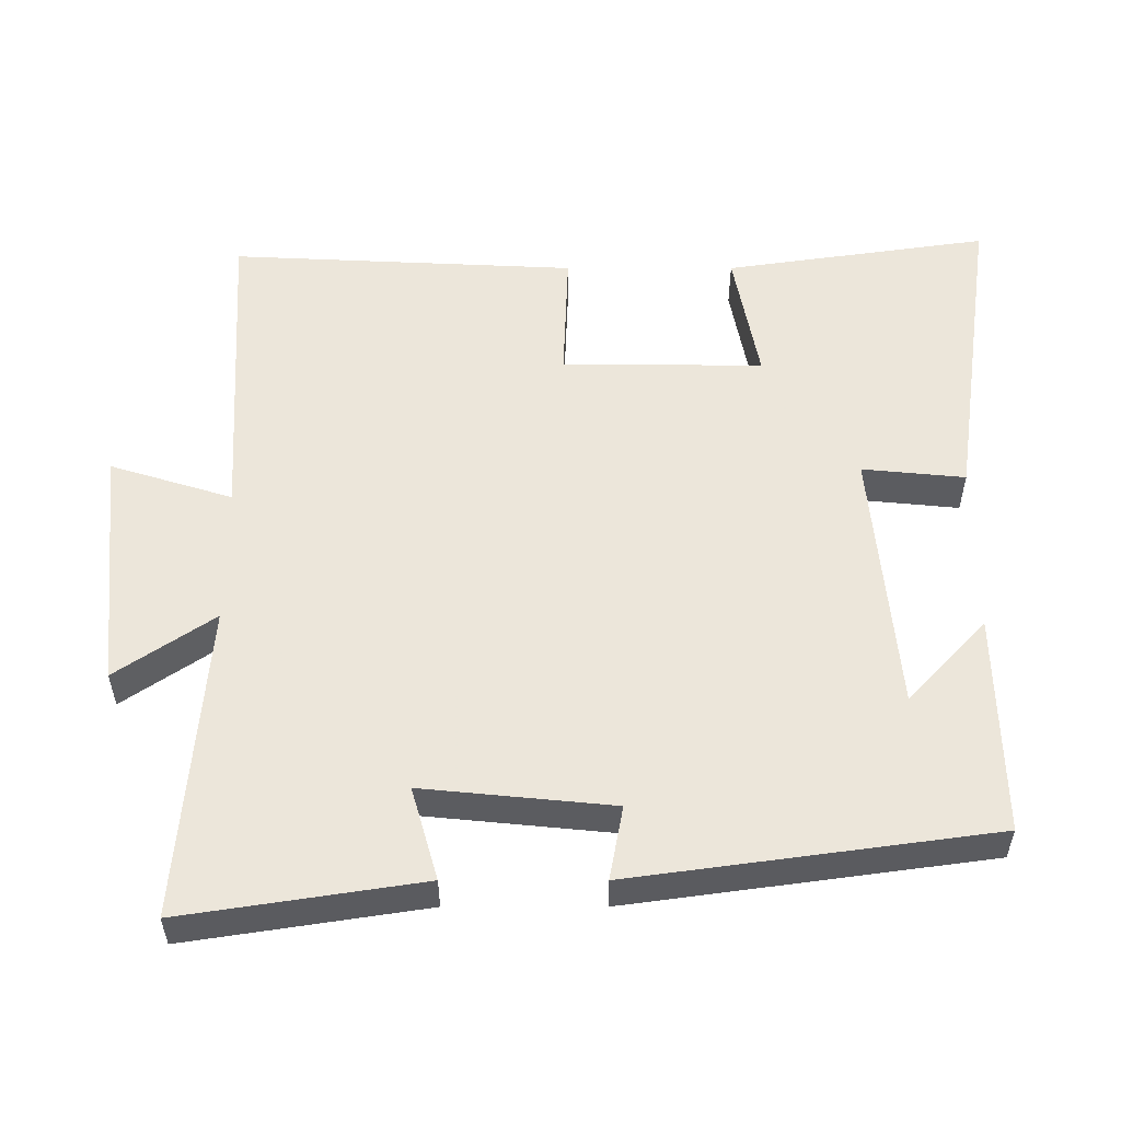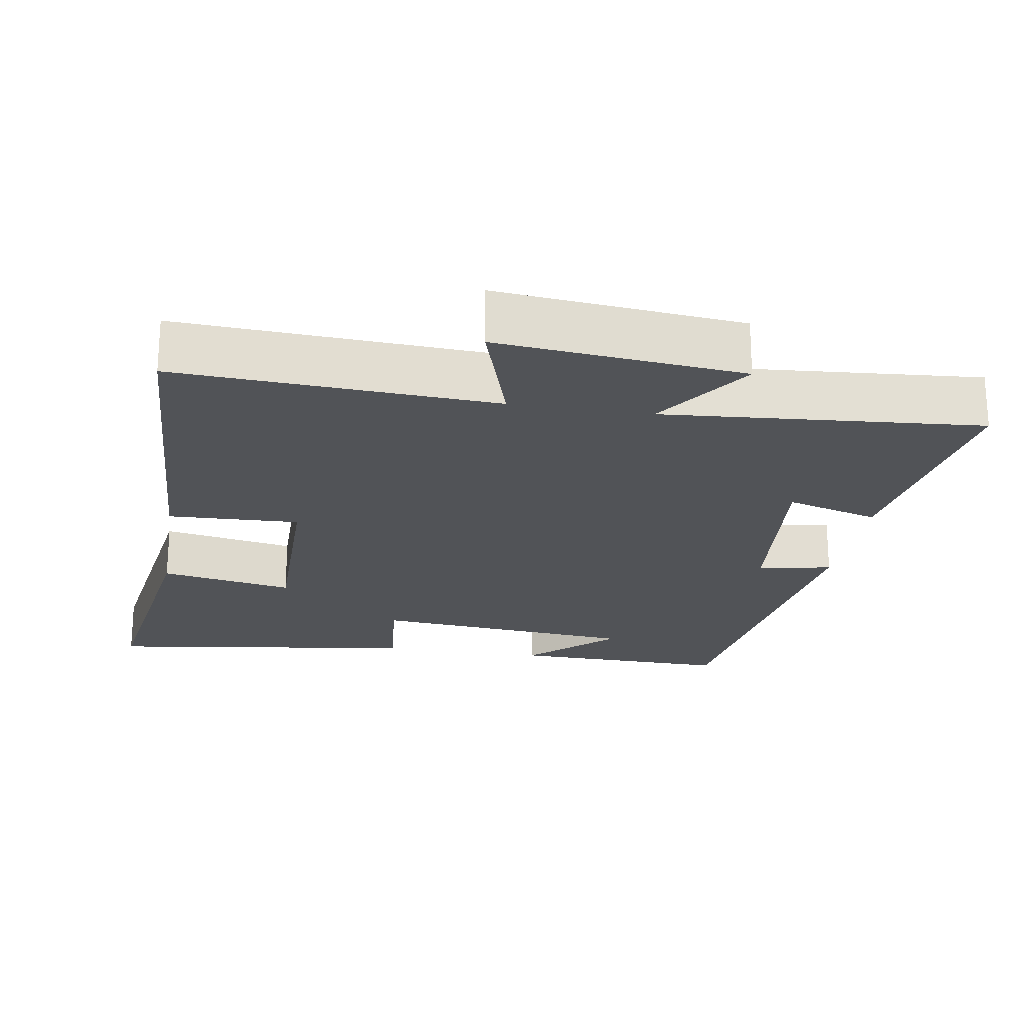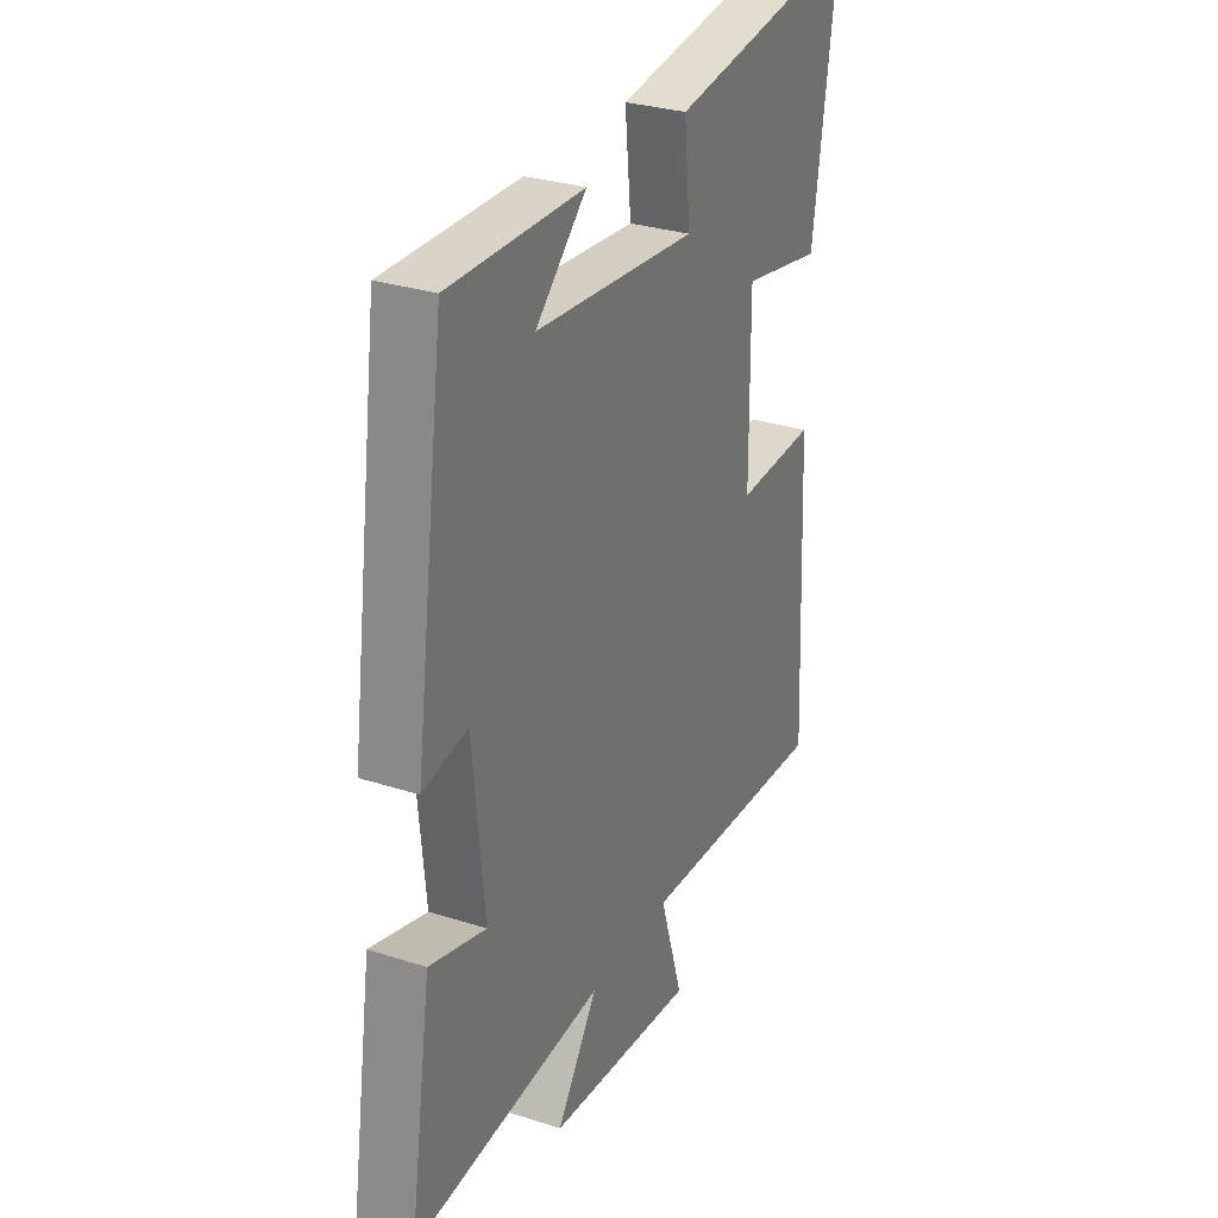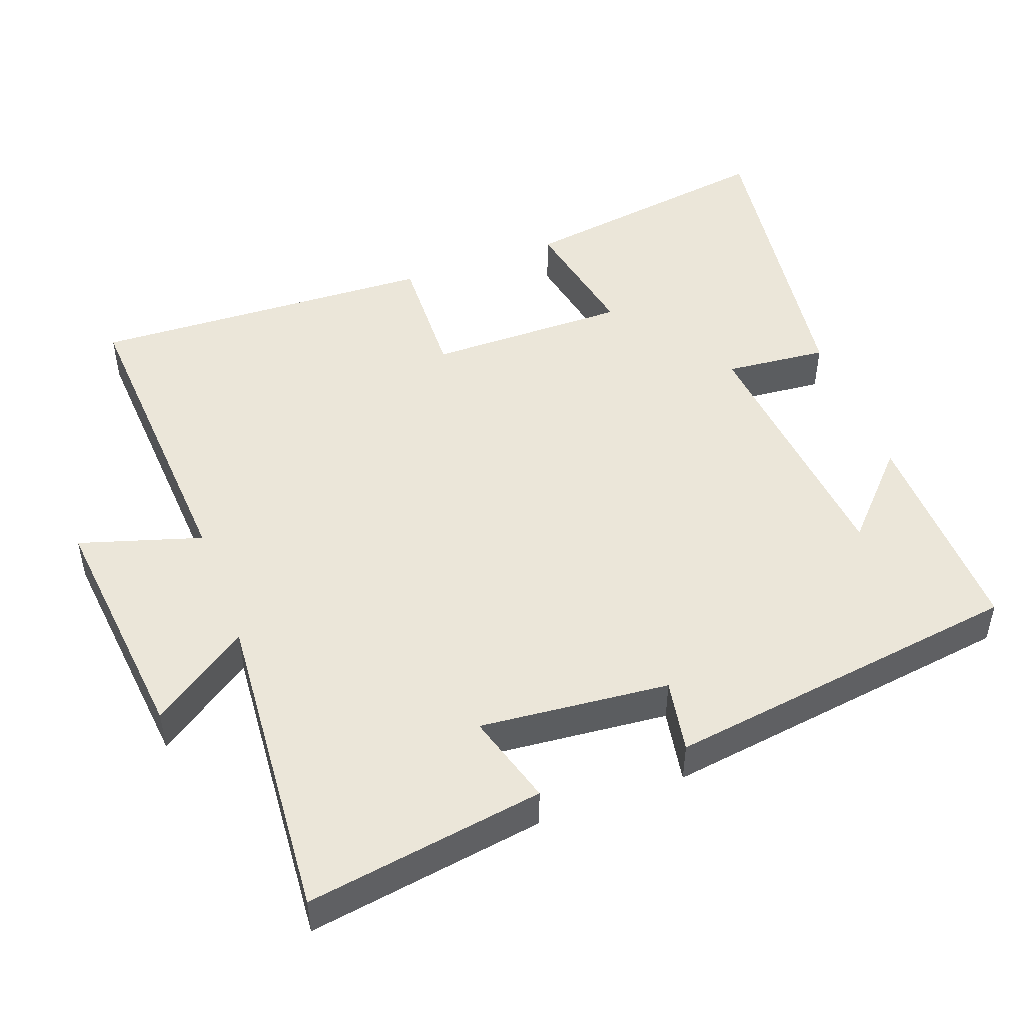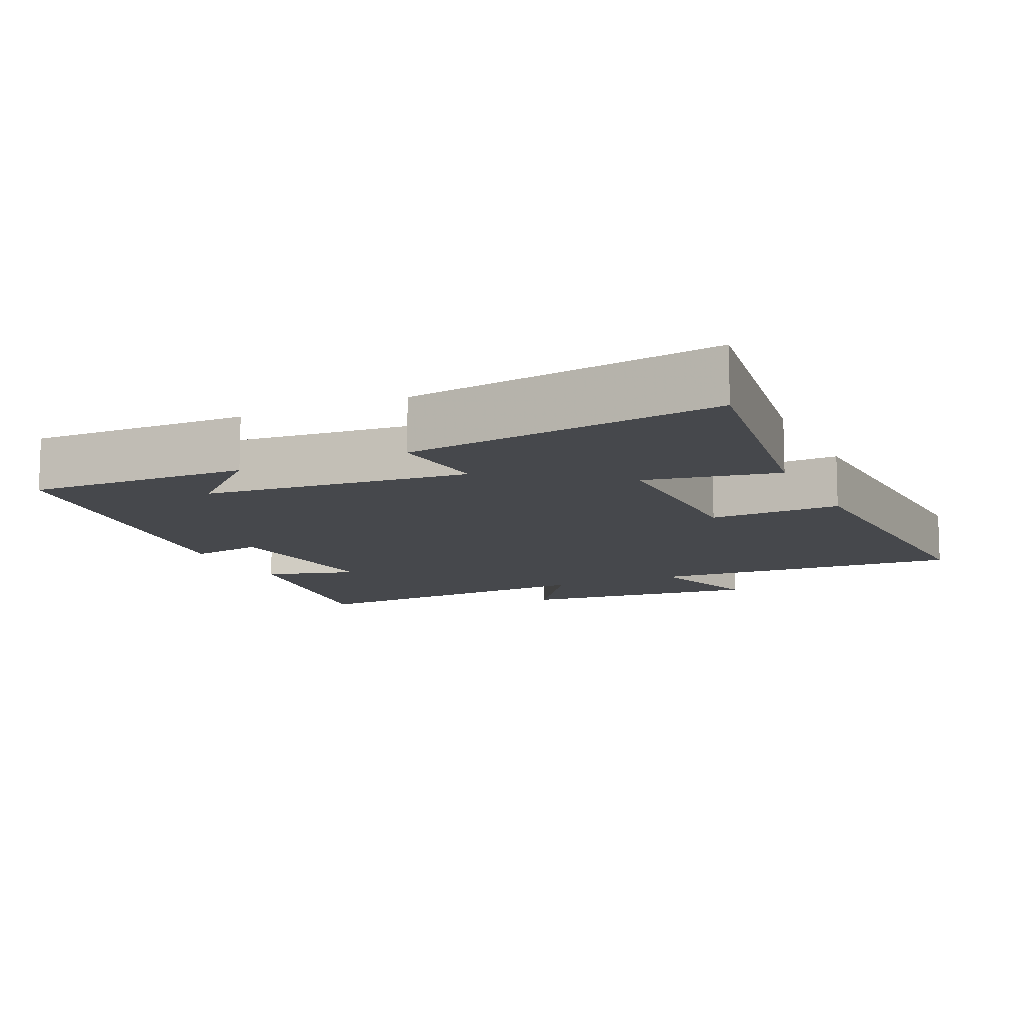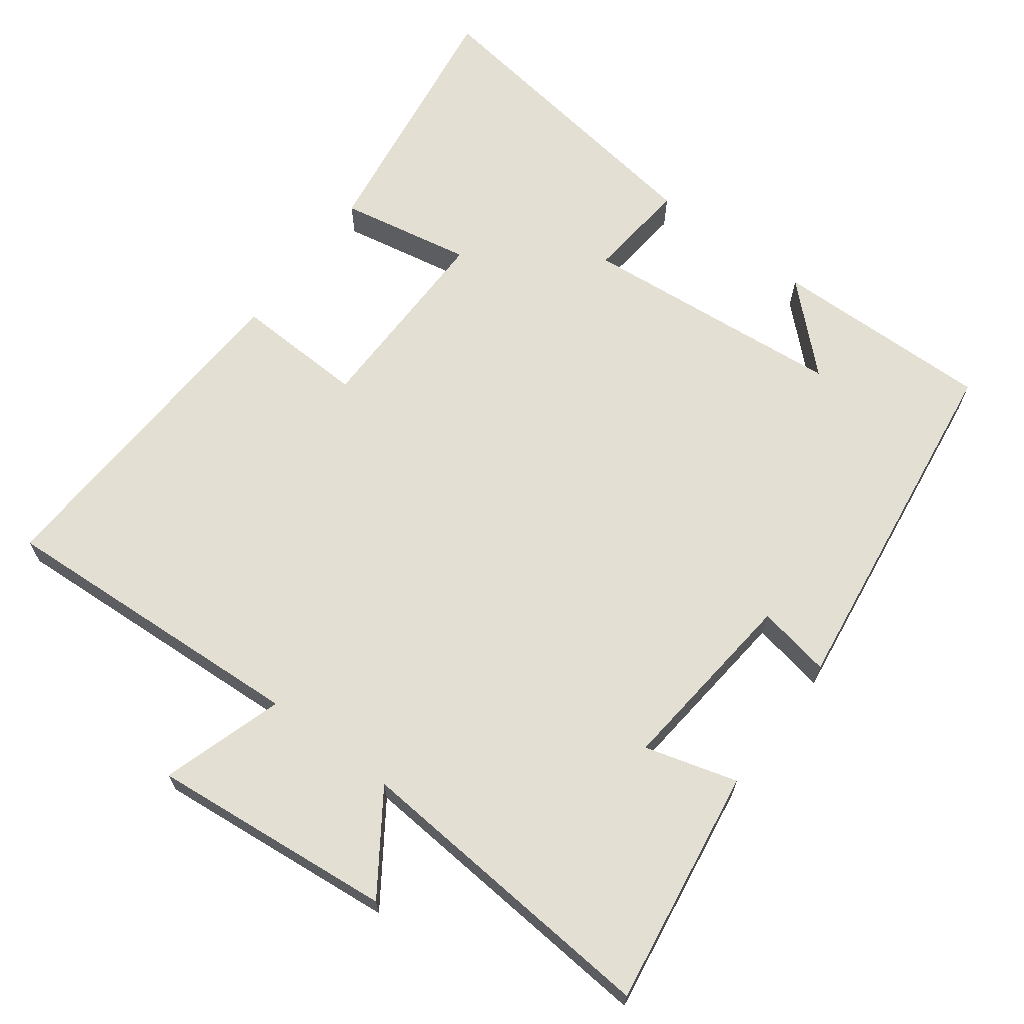
<metadata>
{"format":"obj","ext":"obj","renderer":"f3d","projection":"perspective","resolution":1024,"background":"white","views":[{"elev":54.6,"azim":-90.0,"up":"+Y"},{"elev":-22.1,"azim":170.7,"up":"+Y"},{"elev":29.7,"azim":-64.6,"up":"+Z"},{"elev":48.4,"azim":-110.5,"up":"+Y"},{"elev":-11.2,"azim":24.8,"up":"+Y"},{"elev":66.8,"azim":-143.1,"up":"+Y"}]}
</metadata>
<code>
v 0.523 0.07 -0.525
v 0.082 0.07 -0.5
v 0.135 0.07 -0.67
v -0.205 0.07 -0.636
v -0.112 0.07 -0.5
v -0.551 0.07 -0.535
v -0.5 0.07 -0.203
v -0.371 0.07 -0.24
v -0.397 0.07 0.024
v -0.5 0.07 0.005
v -0.431 0.07 0.506
v -0.124 0.07 0.5
v -0.24 0.07 0.391
v 0.13 0.07 0.357
v 0.116 0.07 0.5
v 0.554 0.07 0.562
v 0.5 0.07 0.195
v 0.315 0.07 0.23
v 0.317 0.07 -0.05
v 0.5 0.07 -0.043
v 0.523 0 -0.525
v 0.082 0 -0.5
v 0.135 0 -0.67
v -0.205 0 -0.636
v -0.112 0 -0.5
v -0.551 0 -0.535
v -0.5 0 -0.203
v -0.371 0 -0.24
v -0.397 0 0.024
v -0.5 0 0.005
v -0.431 0 0.506
v -0.124 0 0.5
v -0.24 0 0.391
v 0.13 0 0.357
v 0.116 0 0.5
v 0.554 0 0.562
v 0.5 0 0.195
v 0.315 0 0.23
v 0.317 0 -0.05
v 0.5 0 -0.043
f 19 20 1 2
f 18 19 2
f 16 17 18
f 15 16 18
f 14 15 18
f 13 14 18 2
f 11 12 13
f 9 10 11 13
f 13 2 3
f 9 13 3
f 8 9 3
f 5 6 7 8
f 5 8 3
f 3 4 5
f 22 21 40 39
f 22 39 38
f 38 37 36
f 38 36 35
f 38 35 34
f 22 38 34 33
f 33 32 31
f 33 31 30 29
f 23 22 33
f 23 33 29
f 23 29 28
f 28 27 26 25
f 23 28 25
f 25 24 23
f 1 21 22 2
f 2 22 23 3
f 3 23 24 4
f 4 24 25 5
f 5 25 26 6
f 6 26 27 7
f 7 27 28 8
f 8 28 29 9
f 9 29 30 10
f 10 30 31 11
f 11 31 32 12
f 12 32 33 13
f 13 33 34 14
f 14 34 35 15
f 15 35 36 16
f 16 36 37 17
f 17 37 38 18
f 18 38 39 19
f 19 39 40 20
f 20 40 21 1

</code>
